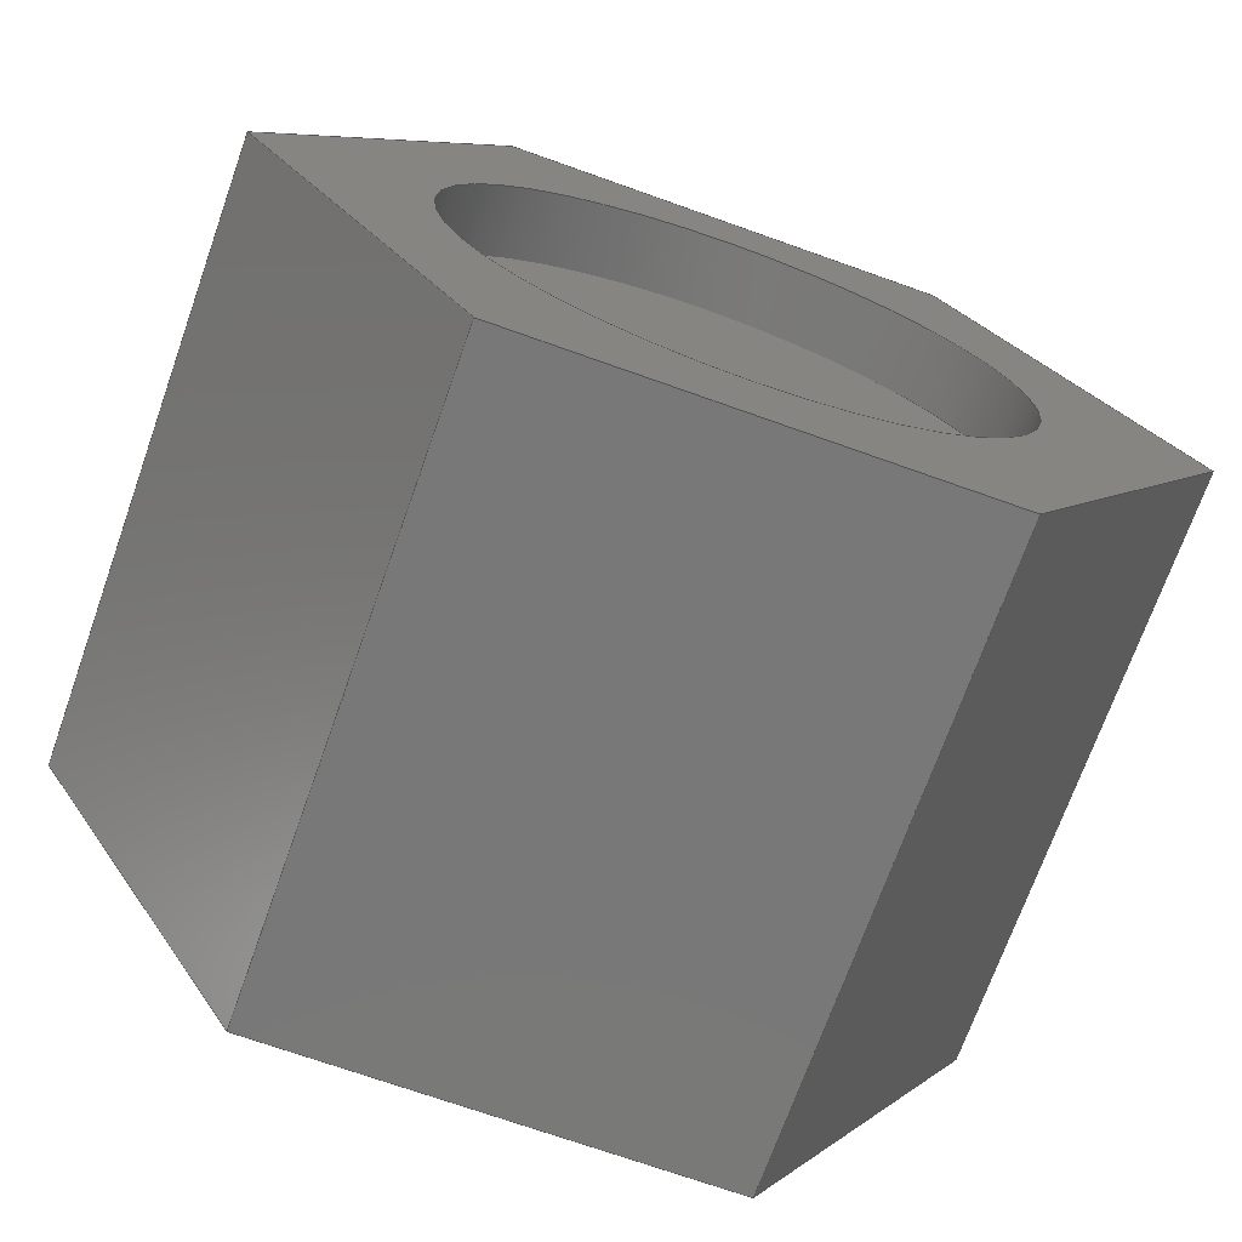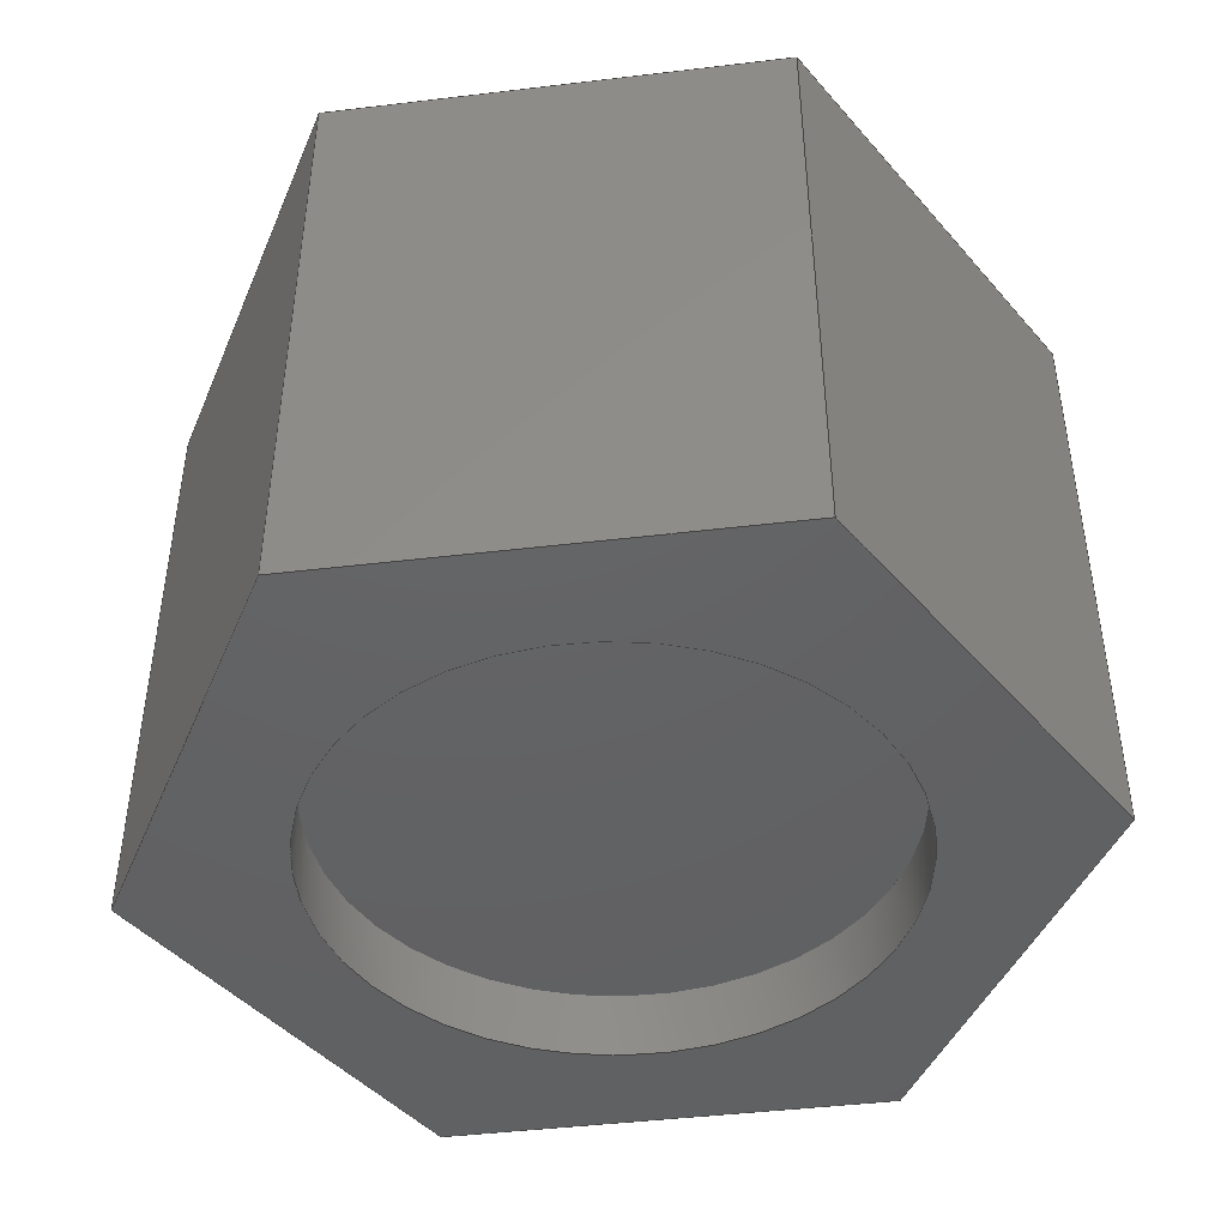
<metadata>
{"format":"step","ext":"step","renderer":"f3d","projection":"perspective","resolution":1024,"background":"white","views":[{"elev":-71.4,"azim":160.4,"up":"+Y"},{"elev":-44.7,"azim":127.9,"up":"+Z"}]}
</metadata>
<code>
ISO-10303-21;
DATA;
#1=MECHANICAL_DESIGN_GEOMETRIC_PRESENTATION_REPRESENTATION('',(#4),#375);
#2=SHAPE_REPRESENTATION_RELATIONSHIP('SRR','None',#382,#3);
#3=ADVANCED_BREP_SHAPE_REPRESENTATION('',(#5),#374);
#4=STYLED_ITEM('',(#391),#5);
#5=MANIFOLD_SOLID_BREP('Body1',#215);
#6=FACE_BOUND('',#41,.T.);
#7=FACE_BOUND('',#47,.T.);
#8=FACE_BOUND('',#50,.T.);
#9=PLANE('',#232);
#10=PLANE('',#236);
#11=PLANE('',#240);
#12=PLANE('',#241);
#13=PLANE('',#242);
#14=PLANE('',#243);
#15=PLANE('',#244);
#16=PLANE('',#245);
#17=PLANE('',#246);
#18=PLANE('',#247);
#19=PLANE('',#248);
#20=FACE_OUTER_BOUND('',#34,.T.);
#21=FACE_OUTER_BOUND('',#35,.T.);
#22=FACE_OUTER_BOUND('',#36,.T.);
#23=FACE_OUTER_BOUND('',#37,.T.);
#24=FACE_OUTER_BOUND('',#38,.T.);
#25=FACE_OUTER_BOUND('',#39,.T.);
#26=FACE_OUTER_BOUND('',#40,.T.);
#27=FACE_OUTER_BOUND('',#42,.T.);
#28=FACE_OUTER_BOUND('',#43,.T.);
#29=FACE_OUTER_BOUND('',#44,.T.);
#30=FACE_OUTER_BOUND('',#45,.T.);
#31=FACE_OUTER_BOUND('',#46,.T.);
#32=FACE_OUTER_BOUND('',#48,.T.);
#33=FACE_OUTER_BOUND('',#49,.T.);
#34=EDGE_LOOP('',(#144,#145,#146,#147));
#35=EDGE_LOOP('',(#148));
#36=EDGE_LOOP('',(#149,#150,#151,#152));
#37=EDGE_LOOP('',(#153));
#38=EDGE_LOOP('',(#154,#155,#156,#157));
#39=EDGE_LOOP('',(#158));
#40=EDGE_LOOP('',(#159,#160,#161,#162,#163,#164));
#41=EDGE_LOOP('',(#165));
#42=EDGE_LOOP('',(#166,#167,#168,#169));
#43=EDGE_LOOP('',(#170,#171,#172,#173));
#44=EDGE_LOOP('',(#174,#175,#176,#177));
#45=EDGE_LOOP('',(#178,#179,#180,#181));
#46=EDGE_LOOP('',(#182,#183,#184,#185));
#47=EDGE_LOOP('',(#186));
#48=EDGE_LOOP('',(#187,#188,#189,#190));
#49=EDGE_LOOP('',(#191,#192,#193,#194,#195,#196));
#50=EDGE_LOOP('',(#197));
#51=LINE('',#317,#72);
#52=LINE('',#324,#73);
#53=LINE('',#331,#74);
#54=LINE('',#337,#75);
#55=LINE('',#339,#76);
#56=LINE('',#341,#77);
#57=LINE('',#343,#78);
#58=LINE('',#345,#79);
#59=LINE('',#346,#80);
#60=LINE('',#349,#81);
#61=LINE('',#351,#82);
#62=LINE('',#352,#83);
#63=LINE('',#355,#84);
#64=LINE('',#356,#85);
#65=LINE('',#359,#86);
#66=LINE('',#360,#87);
#67=LINE('',#363,#88);
#68=LINE('',#364,#89);
#69=LINE('',#367,#90);
#70=LINE('',#368,#91);
#71=LINE('',#370,#92);
#72=VECTOR('',#255,0.3851);
#73=VECTOR('',#264,0.473);
#74=VECTOR('',#273,1.587);
#75=VECTOR('',#280,1);
#76=VECTOR('',#281,1);
#77=VECTOR('',#282,1);
#78=VECTOR('',#283,1);
#79=VECTOR('',#284,1);
#80=VECTOR('',#285,1);
#81=VECTOR('',#288,1);
#82=VECTOR('',#289,1);
#83=VECTOR('',#290,1);
#84=VECTOR('',#293,1);
#85=VECTOR('',#294,1);
#86=VECTOR('',#297,1);
#87=VECTOR('',#298,1);
#88=VECTOR('',#301,1);
#89=VECTOR('',#302,1);
#90=VECTOR('',#305,1);
#91=VECTOR('',#306,1);
#92=VECTOR('',#309,1);
#93=CIRCLE('',#230,0.3851);
#94=CIRCLE('',#231,0.3851);
#95=CIRCLE('',#234,0.473);
#96=CIRCLE('',#235,0.473);
#97=CIRCLE('',#238,1.587);
#98=CIRCLE('',#239,1.587);
#99=VERTEX_POINT('',#314);
#100=VERTEX_POINT('',#316);
#101=VERTEX_POINT('',#321);
#102=VERTEX_POINT('',#323);
#103=VERTEX_POINT('',#328);
#104=VERTEX_POINT('',#330);
#105=VERTEX_POINT('',#335);
#106=VERTEX_POINT('',#336);
#107=VERTEX_POINT('',#338);
#108=VERTEX_POINT('',#340);
#109=VERTEX_POINT('',#342);
#110=VERTEX_POINT('',#344);
#111=VERTEX_POINT('',#348);
#112=VERTEX_POINT('',#350);
#113=VERTEX_POINT('',#354);
#114=VERTEX_POINT('',#358);
#115=VERTEX_POINT('',#362);
#116=VERTEX_POINT('',#366);
#117=EDGE_CURVE('',#99,#99,#93,.T.);
#118=EDGE_CURVE('',#99,#100,#51,.T.);
#119=EDGE_CURVE('',#100,#100,#94,.T.);
#120=EDGE_CURVE('',#101,#101,#95,.T.);
#121=EDGE_CURVE('',#101,#102,#52,.T.);
#122=EDGE_CURVE('',#102,#102,#96,.T.);
#123=EDGE_CURVE('',#103,#103,#97,.T.);
#124=EDGE_CURVE('',#103,#104,#53,.T.);
#125=EDGE_CURVE('',#104,#104,#98,.T.);
#126=EDGE_CURVE('',#105,#106,#54,.T.);
#127=EDGE_CURVE('',#106,#107,#55,.T.);
#128=EDGE_CURVE('',#107,#108,#56,.T.);
#129=EDGE_CURVE('',#108,#109,#57,.T.);
#130=EDGE_CURVE('',#109,#110,#58,.T.);
#131=EDGE_CURVE('',#110,#105,#59,.T.);
#132=EDGE_CURVE('',#111,#106,#60,.T.);
#133=EDGE_CURVE('',#112,#111,#61,.T.);
#134=EDGE_CURVE('',#107,#112,#62,.T.);
#135=EDGE_CURVE('',#113,#112,#63,.T.);
#136=EDGE_CURVE('',#108,#113,#64,.T.);
#137=EDGE_CURVE('',#114,#113,#65,.T.);
#138=EDGE_CURVE('',#109,#114,#66,.T.);
#139=EDGE_CURVE('',#115,#114,#67,.T.);
#140=EDGE_CURVE('',#110,#115,#68,.T.);
#141=EDGE_CURVE('',#116,#115,#69,.T.);
#142=EDGE_CURVE('',#105,#116,#70,.T.);
#143=EDGE_CURVE('',#111,#116,#71,.T.);
#144=ORIENTED_EDGE('',*,*,#117,.F.);
#145=ORIENTED_EDGE('',*,*,#118,.T.);
#146=ORIENTED_EDGE('',*,*,#119,.T.);
#147=ORIENTED_EDGE('',*,*,#118,.F.);
#148=ORIENTED_EDGE('',*,*,#119,.F.);
#149=ORIENTED_EDGE('',*,*,#120,.F.);
#150=ORIENTED_EDGE('',*,*,#121,.T.);
#151=ORIENTED_EDGE('',*,*,#122,.T.);
#152=ORIENTED_EDGE('',*,*,#121,.F.);
#153=ORIENTED_EDGE('',*,*,#122,.F.);
#154=ORIENTED_EDGE('',*,*,#123,.F.);
#155=ORIENTED_EDGE('',*,*,#124,.T.);
#156=ORIENTED_EDGE('',*,*,#125,.T.);
#157=ORIENTED_EDGE('',*,*,#124,.F.);
#158=ORIENTED_EDGE('',*,*,#125,.F.);
#159=ORIENTED_EDGE('',*,*,#126,.T.);
#160=ORIENTED_EDGE('',*,*,#127,.T.);
#161=ORIENTED_EDGE('',*,*,#128,.T.);
#162=ORIENTED_EDGE('',*,*,#129,.T.);
#163=ORIENTED_EDGE('',*,*,#130,.T.);
#164=ORIENTED_EDGE('',*,*,#131,.T.);
#165=ORIENTED_EDGE('',*,*,#123,.T.);
#166=ORIENTED_EDGE('',*,*,#132,.F.);
#167=ORIENTED_EDGE('',*,*,#133,.F.);
#168=ORIENTED_EDGE('',*,*,#134,.F.);
#169=ORIENTED_EDGE('',*,*,#127,.F.);
#170=ORIENTED_EDGE('',*,*,#134,.T.);
#171=ORIENTED_EDGE('',*,*,#135,.F.);
#172=ORIENTED_EDGE('',*,*,#136,.F.);
#173=ORIENTED_EDGE('',*,*,#128,.F.);
#174=ORIENTED_EDGE('',*,*,#136,.T.);
#175=ORIENTED_EDGE('',*,*,#137,.F.);
#176=ORIENTED_EDGE('',*,*,#138,.F.);
#177=ORIENTED_EDGE('',*,*,#129,.F.);
#178=ORIENTED_EDGE('',*,*,#138,.T.);
#179=ORIENTED_EDGE('',*,*,#139,.F.);
#180=ORIENTED_EDGE('',*,*,#140,.F.);
#181=ORIENTED_EDGE('',*,*,#130,.F.);
#182=ORIENTED_EDGE('',*,*,#140,.T.);
#183=ORIENTED_EDGE('',*,*,#141,.F.);
#184=ORIENTED_EDGE('',*,*,#142,.F.);
#185=ORIENTED_EDGE('',*,*,#131,.F.);
#186=ORIENTED_EDGE('',*,*,#117,.T.);
#187=ORIENTED_EDGE('',*,*,#142,.T.);
#188=ORIENTED_EDGE('',*,*,#143,.F.);
#189=ORIENTED_EDGE('',*,*,#132,.T.);
#190=ORIENTED_EDGE('',*,*,#126,.F.);
#191=ORIENTED_EDGE('',*,*,#143,.T.);
#192=ORIENTED_EDGE('',*,*,#141,.T.);
#193=ORIENTED_EDGE('',*,*,#139,.T.);
#194=ORIENTED_EDGE('',*,*,#137,.T.);
#195=ORIENTED_EDGE('',*,*,#135,.T.);
#196=ORIENTED_EDGE('',*,*,#133,.T.);
#197=ORIENTED_EDGE('',*,*,#120,.T.);
#198=CYLINDRICAL_SURFACE('',#229,0.3851);
#199=CYLINDRICAL_SURFACE('',#233,0.473);
#200=CYLINDRICAL_SURFACE('',#237,1.587);
#201=ADVANCED_FACE('',(#20),#198,.F.);
#202=ADVANCED_FACE('',(#21),#9,.T.);
#203=ADVANCED_FACE('',(#22),#199,.F.);
#204=ADVANCED_FACE('',(#23),#10,.T.);
#205=ADVANCED_FACE('',(#24),#200,.F.);
#206=ADVANCED_FACE('',(#25),#11,.T.);
#207=ADVANCED_FACE('',(#26,#6),#12,.T.);
#208=ADVANCED_FACE('',(#27),#13,.T.);
#209=ADVANCED_FACE('',(#28),#14,.T.);
#210=ADVANCED_FACE('',(#29),#15,.T.);
#211=ADVANCED_FACE('',(#30),#16,.T.);
#212=ADVANCED_FACE('',(#31,#7),#17,.T.);
#213=ADVANCED_FACE('',(#32),#18,.T.);
#214=ADVANCED_FACE('',(#33,#8),#19,.T.);
#215=CLOSED_SHELL('',(#201,#202,#203,#204,#205,#206,#207,#208,#209,#210,
#211,#212,#213,#214));
#216=DERIVED_UNIT_ELEMENT(#218,1);
#217=DERIVED_UNIT_ELEMENT(#377,3);
#218=(
MASS_UNIT()
NAMED_UNIT(*)
SI_UNIT(.KILO.,.GRAM.)
);
#219=DERIVED_UNIT((#216,#217));
#220=MEASURE_REPRESENTATION_ITEM('density measure',
POSITIVE_RATIO_MEASURE(7850),#219);
#221=PROPERTY_DEFINITION_REPRESENTATION(#226,#223);
#222=PROPERTY_DEFINITION_REPRESENTATION(#227,#224);
#223=REPRESENTATION('material name',(#225),#374);
#224=REPRESENTATION('density',(#220),#374);
#225=DESCRIPTIVE_REPRESENTATION_ITEM('Steel','Steel');
#226=PROPERTY_DEFINITION('material property','material name',#384);
#227=PROPERTY_DEFINITION('material property','density of part',#384);
#228=AXIS2_PLACEMENT_3D('placement',#312,#249,#250);
#229=AXIS2_PLACEMENT_3D('',#313,#251,#252);
#230=AXIS2_PLACEMENT_3D('',#315,#253,#254);
#231=AXIS2_PLACEMENT_3D('',#318,#256,#257);
#232=AXIS2_PLACEMENT_3D('',#319,#258,#259);
#233=AXIS2_PLACEMENT_3D('',#320,#260,#261);
#234=AXIS2_PLACEMENT_3D('',#322,#262,#263);
#235=AXIS2_PLACEMENT_3D('',#325,#265,#266);
#236=AXIS2_PLACEMENT_3D('',#326,#267,#268);
#237=AXIS2_PLACEMENT_3D('',#327,#269,#270);
#238=AXIS2_PLACEMENT_3D('',#329,#271,#272);
#239=AXIS2_PLACEMENT_3D('',#332,#274,#275);
#240=AXIS2_PLACEMENT_3D('',#333,#276,#277);
#241=AXIS2_PLACEMENT_3D('',#334,#278,#279);
#242=AXIS2_PLACEMENT_3D('',#347,#286,#287);
#243=AXIS2_PLACEMENT_3D('',#353,#291,#292);
#244=AXIS2_PLACEMENT_3D('',#357,#295,#296);
#245=AXIS2_PLACEMENT_3D('',#361,#299,#300);
#246=AXIS2_PLACEMENT_3D('',#365,#303,#304);
#247=AXIS2_PLACEMENT_3D('',#369,#307,#308);
#248=AXIS2_PLACEMENT_3D('',#371,#310,#311);
#249=DIRECTION('axis',(0,0,1));
#250=DIRECTION('refdir',(1,0,0));
#251=DIRECTION('center_axis',(0.866,-0.5,0));
#252=DIRECTION('ref_axis',(0,0,1));
#253=DIRECTION('center_axis',(0.866,-0.5,0));
#254=DIRECTION('ref_axis',(0,0,1));
#255=DIRECTION('',(0.866,-0.5,0));
#256=DIRECTION('center_axis',(0.866,-0.5,0));
#257=DIRECTION('ref_axis',(0,0,1));
#258=DIRECTION('center_axis',(-0.866,0.5,0));
#259=DIRECTION('ref_axis',(0,0,1));
#260=DIRECTION('center_axis',(0,0,-1));
#261=DIRECTION('ref_axis',(1,0,0));
#262=DIRECTION('center_axis',(0,0,-1));
#263=DIRECTION('ref_axis',(1,0,0));
#264=DIRECTION('',(0,0,-1));
#265=DIRECTION('center_axis',(0,0,-1));
#266=DIRECTION('ref_axis',(1,0,0));
#267=DIRECTION('center_axis',(0,0,1));
#268=DIRECTION('ref_axis',(1,0,0));
#269=DIRECTION('center_axis',(0,0,1));
#270=DIRECTION('ref_axis',(-1,0,0));
#271=DIRECTION('center_axis',(0,0,1));
#272=DIRECTION('ref_axis',(-1,0,0));
#273=DIRECTION('',(0,0,1));
#274=DIRECTION('center_axis',(0,0,1));
#275=DIRECTION('ref_axis',(-1,0,0));
#276=DIRECTION('center_axis',(0,0,-1));
#277=DIRECTION('ref_axis',(-1,0,0));
#278=DIRECTION('center_axis',(0,0,-1));
#279=DIRECTION('ref_axis',(-1,0,0));
#280=DIRECTION('',(1,3.789e-06,0));
#281=DIRECTION('',(0.5,-0.866,0));
#282=DIRECTION('',(-0.5,-0.866,0));
#283=DIRECTION('',(-1,-3.789e-06,0));
#284=DIRECTION('',(-0.5,0.866,0));
#285=DIRECTION('',(0.5,0.866,0));
#286=DIRECTION('center_axis',(0.866,0.5,0));
#287=DIRECTION('ref_axis',(-0.5,0.866,0));
#288=DIRECTION('',(0,0,-1));
#289=DIRECTION('',(-0.5,0.866,0));
#290=DIRECTION('',(0,0,1));
#291=DIRECTION('center_axis',(0.866,-0.5,0));
#292=DIRECTION('ref_axis',(0.5,0.866,0));
#293=DIRECTION('',(0.5,0.866,0));
#294=DIRECTION('',(0,0,1));
#295=DIRECTION('center_axis',(3.789e-06,-1,0));
#296=DIRECTION('ref_axis',(1,3.789e-06,0));
#297=DIRECTION('',(1,3.789e-06,0));
#298=DIRECTION('',(0,0,1));
#299=DIRECTION('center_axis',(-0.866,-0.5,0));
#300=DIRECTION('ref_axis',(0.5,-0.866,0));
#301=DIRECTION('',(0.5,-0.866,0));
#302=DIRECTION('',(0,0,1));
#303=DIRECTION('center_axis',(-0.866,0.5,0));
#304=DIRECTION('ref_axis',(-0.5,-0.866,0));
#305=DIRECTION('',(-0.5,-0.866,0));
#306=DIRECTION('',(0,0,1));
#307=DIRECTION('center_axis',(-3.789e-06,1,0));
#308=DIRECTION('ref_axis',(-1,-3.789e-06,0));
#309=DIRECTION('',(-1,-3.789e-06,0));
#310=DIRECTION('center_axis',(0,0,1));
#311=DIRECTION('ref_axis',(1,0,0));
#312=CARTESIAN_POINT('',(0,0,0));
#313=CARTESIAN_POINT('Origin',(-1.905,1.1,-0.1585));
#314=CARTESIAN_POINT('',(-1.905,1.1,-0.5436));
#315=CARTESIAN_POINT('Origin',(-1.905,1.1,-0.1585));
#316=CARTESIAN_POINT('',(-1.559,0.8998,-0.5436));
#317=CARTESIAN_POINT('',(-1.905,1.1,-0.5436));
#318=CARTESIAN_POINT('Origin',(-1.559,0.8998,-0.1585));
#319=CARTESIAN_POINT('Origin',(-1.559,0.8998,-0.1585));
#320=CARTESIAN_POINT('Origin',(0,0,1.588));
#321=CARTESIAN_POINT('',(-0.473,-5.793e-17,1.588));
#322=CARTESIAN_POINT('Origin',(0,0,1.588));
#323=CARTESIAN_POINT('',(-0.473,-5.793e-17,0.948));
#324=CARTESIAN_POINT('',(-0.473,5.793e-17,1.588));
#325=CARTESIAN_POINT('Origin',(0,0,0.948));
#326=CARTESIAN_POINT('Origin',(0,0,0.948));
#327=CARTESIAN_POINT('Origin',(0,0,-1.905));
#328=CARTESIAN_POINT('',(1.587,-1.944e-16,-1.905));
#329=CARTESIAN_POINT('Origin',(0,0,-1.905));
#330=CARTESIAN_POINT('',(1.587,-1.944e-16,-1.515));
#331=CARTESIAN_POINT('',(1.587,1.944e-16,-1.905));
#332=CARTESIAN_POINT('Origin',(0,0,-1.515));
#333=CARTESIAN_POINT('Origin',(0,0,-1.515));
#334=CARTESIAN_POINT('Origin',(-4.441e-16,-4.441e-16,
-1.905));
#335=CARTESIAN_POINT('',(-1.27,2.2,-1.905));
#336=CARTESIAN_POINT('',(1.27,2.2,-1.905));
#337=CARTESIAN_POINT('',(1.27,2.2,-1.905));
#338=CARTESIAN_POINT('',(2.54,9.625e-06,-1.905));
#339=CARTESIAN_POINT('',(2.54,9.625e-06,-1.905));
#340=CARTESIAN_POINT('',(1.27,-2.2,-1.905));
#341=CARTESIAN_POINT('',(1.27,-2.2,-1.905));
#342=CARTESIAN_POINT('',(-1.27,-2.2,-1.905));
#343=CARTESIAN_POINT('',(-1.27,-2.2,-1.905));
#344=CARTESIAN_POINT('',(-2.54,-9.625e-06,-1.905));
#345=CARTESIAN_POINT('',(-2.54,-9.625e-06,-1.905));
#346=CARTESIAN_POINT('',(-1.27,2.2,-1.905));
#347=CARTESIAN_POINT('Origin',(2.54,9.625e-06,0));
#348=CARTESIAN_POINT('',(1.27,2.2,1.588));
#349=CARTESIAN_POINT('',(1.27,2.2,0));
#350=CARTESIAN_POINT('',(2.54,9.625e-06,1.588));
#351=CARTESIAN_POINT('',(2.54,9.625e-06,1.588));
#352=CARTESIAN_POINT('',(2.54,9.625e-06,0));
#353=CARTESIAN_POINT('Origin',(1.27,-2.2,0));
#354=CARTESIAN_POINT('',(1.27,-2.2,1.588));
#355=CARTESIAN_POINT('',(1.27,-2.2,1.588));
#356=CARTESIAN_POINT('',(1.27,-2.2,0));
#357=CARTESIAN_POINT('Origin',(-1.27,-2.2,0));
#358=CARTESIAN_POINT('',(-1.27,-2.2,1.588));
#359=CARTESIAN_POINT('',(-1.27,-2.2,1.588));
#360=CARTESIAN_POINT('',(-1.27,-2.2,0));
#361=CARTESIAN_POINT('Origin',(-2.54,-9.625e-06,0));
#362=CARTESIAN_POINT('',(-2.54,-9.625e-06,1.588));
#363=CARTESIAN_POINT('',(-2.54,-9.625e-06,1.588));
#364=CARTESIAN_POINT('',(-2.54,-9.625e-06,0));
#365=CARTESIAN_POINT('Origin',(-1.27,2.2,0));
#366=CARTESIAN_POINT('',(-1.27,2.2,1.588));
#367=CARTESIAN_POINT('',(-1.27,2.2,1.588));
#368=CARTESIAN_POINT('',(-1.27,2.2,0));
#369=CARTESIAN_POINT('Origin',(1.27,2.2,0));
#370=CARTESIAN_POINT('',(1.27,2.2,1.588));
#371=CARTESIAN_POINT('Origin',(-4.441e-16,-4.441e-16,
1.588));
#372=UNCERTAINTY_MEASURE_WITH_UNIT(LENGTH_MEASURE(0.001),#376,
'DISTANCE_ACCURACY_VALUE',
'Maximum model space distance between geometric entities at asserted c
onnectivities');
#373=UNCERTAINTY_MEASURE_WITH_UNIT(LENGTH_MEASURE(0.001),#376,
'DISTANCE_ACCURACY_VALUE',
'Maximum model space distance between geometric entities at asserted c
onnectivities');
#374=(
GEOMETRIC_REPRESENTATION_CONTEXT(3)
GLOBAL_UNCERTAINTY_ASSIGNED_CONTEXT((#372))
GLOBAL_UNIT_ASSIGNED_CONTEXT((#376,#378,#379))
REPRESENTATION_CONTEXT('','3D')
);
#375=(
GEOMETRIC_REPRESENTATION_CONTEXT(3)
GLOBAL_UNCERTAINTY_ASSIGNED_CONTEXT((#373))
GLOBAL_UNIT_ASSIGNED_CONTEXT((#376,#378,#379))
REPRESENTATION_CONTEXT('','3D')
);
#376=(
LENGTH_UNIT()
NAMED_UNIT(*)
SI_UNIT(.CENTI.,.METRE.)
);
#377=(
LENGTH_UNIT()
NAMED_UNIT(*)
SI_UNIT($,.METRE.)
);
#378=(
NAMED_UNIT(*)
PLANE_ANGLE_UNIT()
SI_UNIT($,.RADIAN.)
);
#379=(
NAMED_UNIT(*)
SI_UNIT($,.STERADIAN.)
SOLID_ANGLE_UNIT()
);
#380=SHAPE_DEFINITION_REPRESENTATION(#381,#382);
#381=PRODUCT_DEFINITION_SHAPE('',$,#384);
#382=SHAPE_REPRESENTATION('',(#228),#374);
#383=PRODUCT_DEFINITION_CONTEXT('part definition',#388,'design');
#384=PRODUCT_DEFINITION('Crank Case','Crank Case',#385,#383);
#385=PRODUCT_DEFINITION_FORMATION('',$,#390);
#386=PRODUCT_RELATED_PRODUCT_CATEGORY('Crank Case','Crank Case',(#390));
#387=APPLICATION_PROTOCOL_DEFINITION('international standard',
'automotive_design',2009,#388);
#388=APPLICATION_CONTEXT(
'Core Data for Automotive Mechanical Design Process');
#389=PRODUCT_CONTEXT('part definition',#388,'mechanical');
#390=PRODUCT('Crank Case','Crank Case',$,(#389));
#391=PRESENTATION_STYLE_ASSIGNMENT((#392));
#392=SURFACE_STYLE_USAGE(.BOTH.,#393);
#393=SURFACE_SIDE_STYLE('',(#394));
#394=SURFACE_STYLE_FILL_AREA(#395);
#395=FILL_AREA_STYLE('Steel - Satin',(#396));
#396=FILL_AREA_STYLE_COLOUR('Steel - Satin',#397);
#397=COLOUR_RGB('Steel - Satin',0.6275,0.6275,0.6275);
ENDSEC;
END-ISO-10303-21;

</code>
